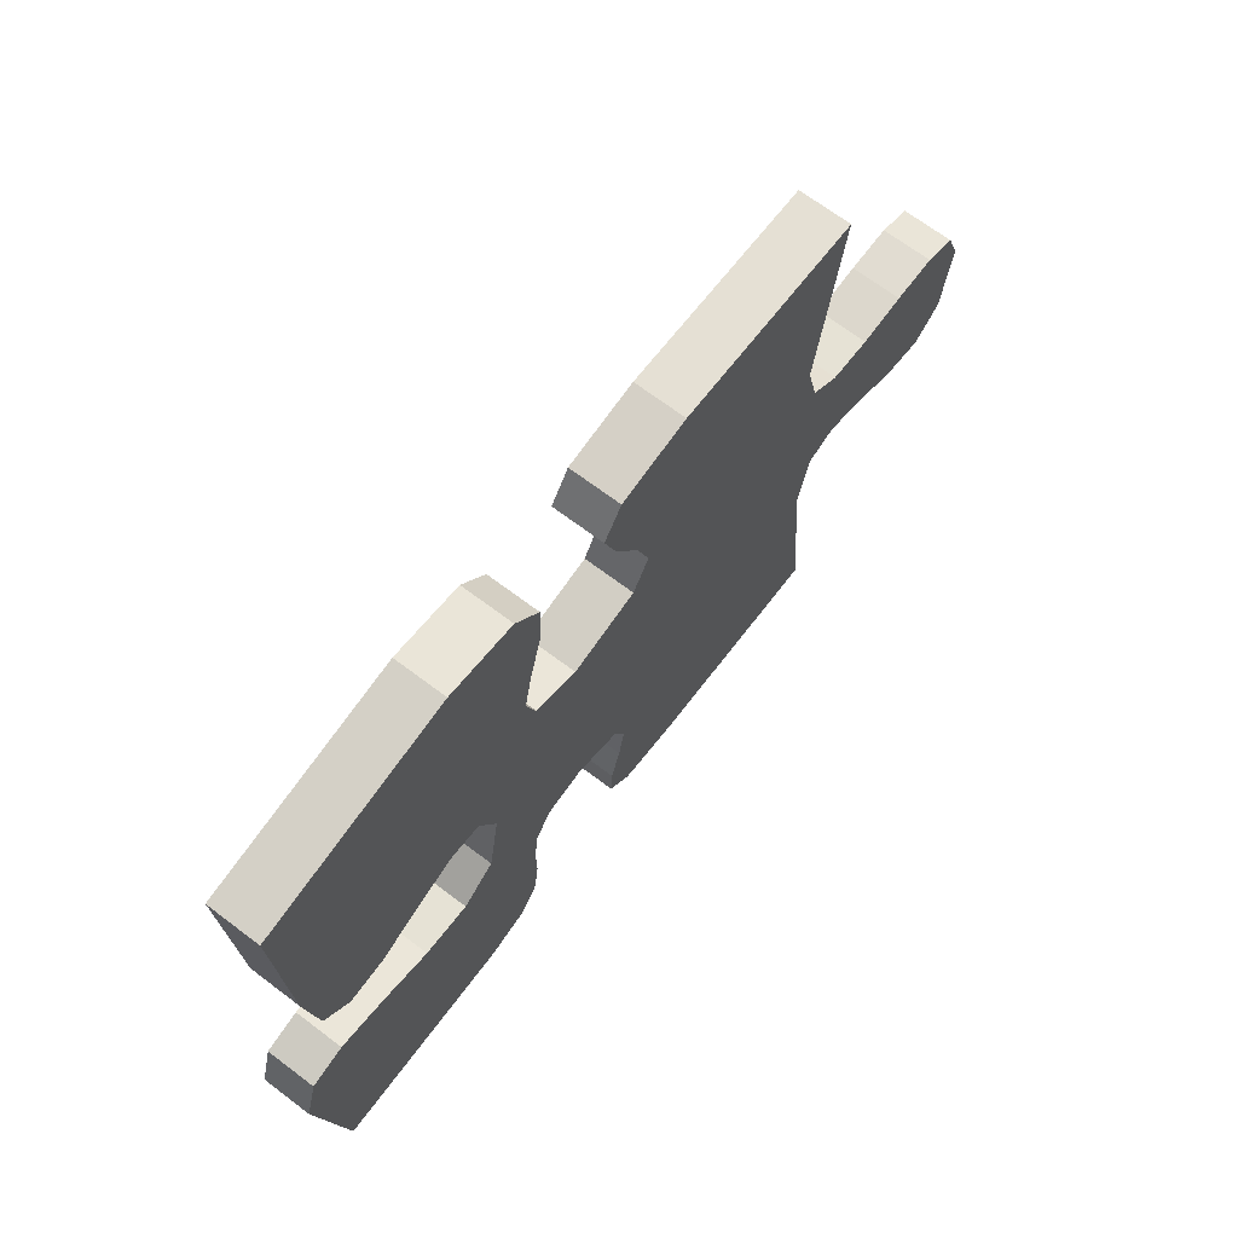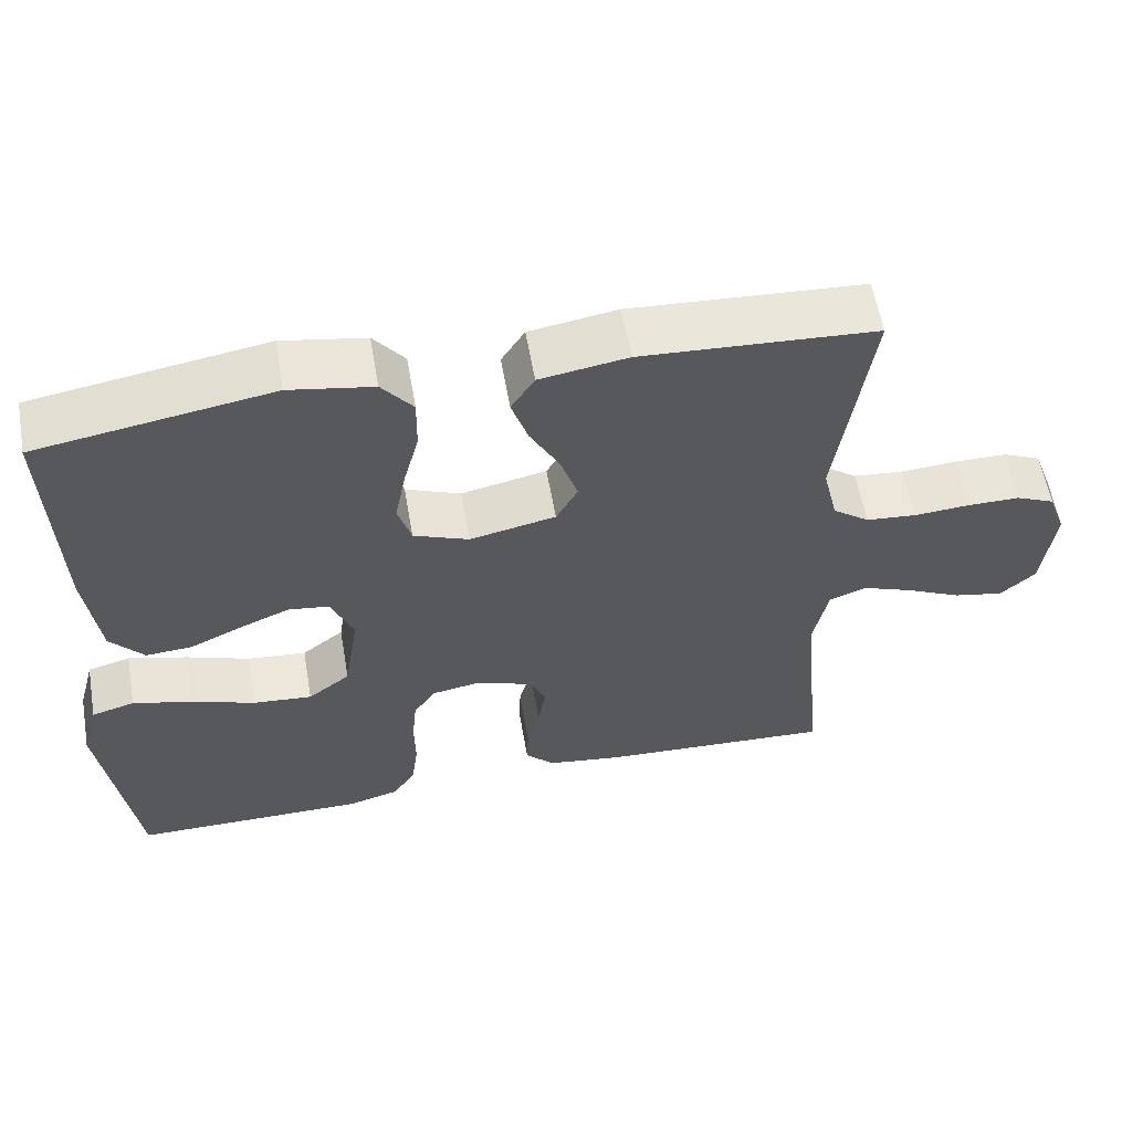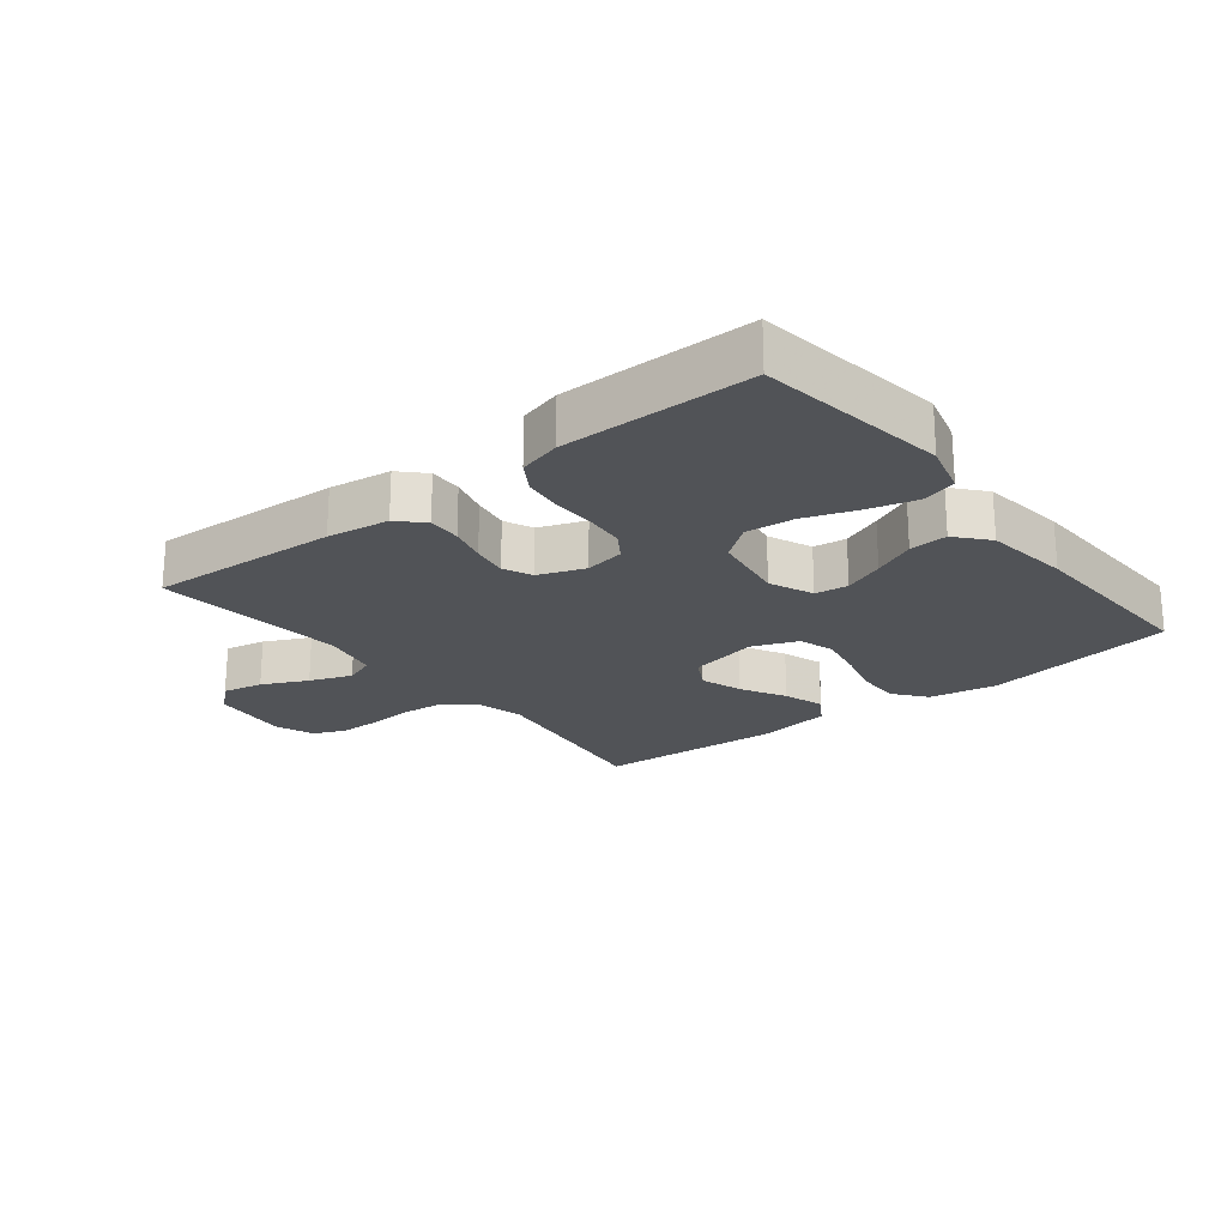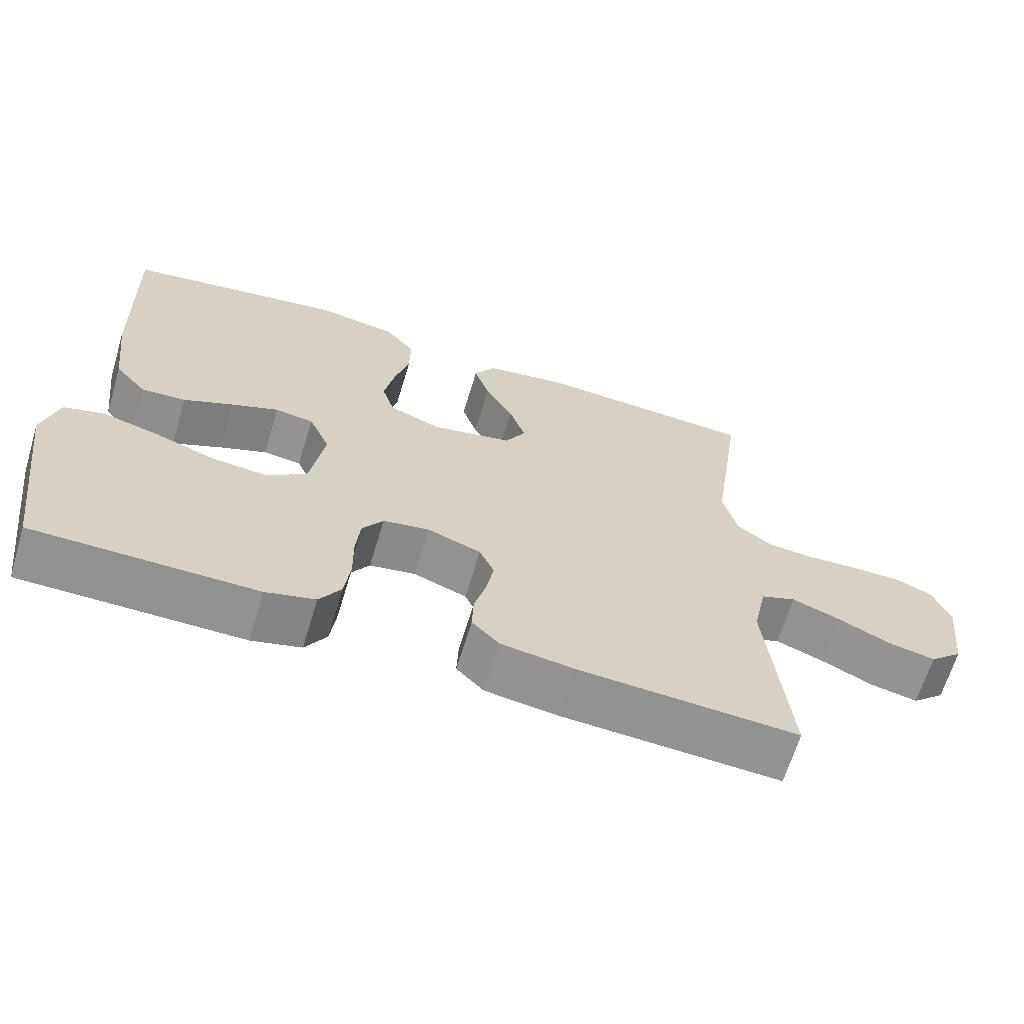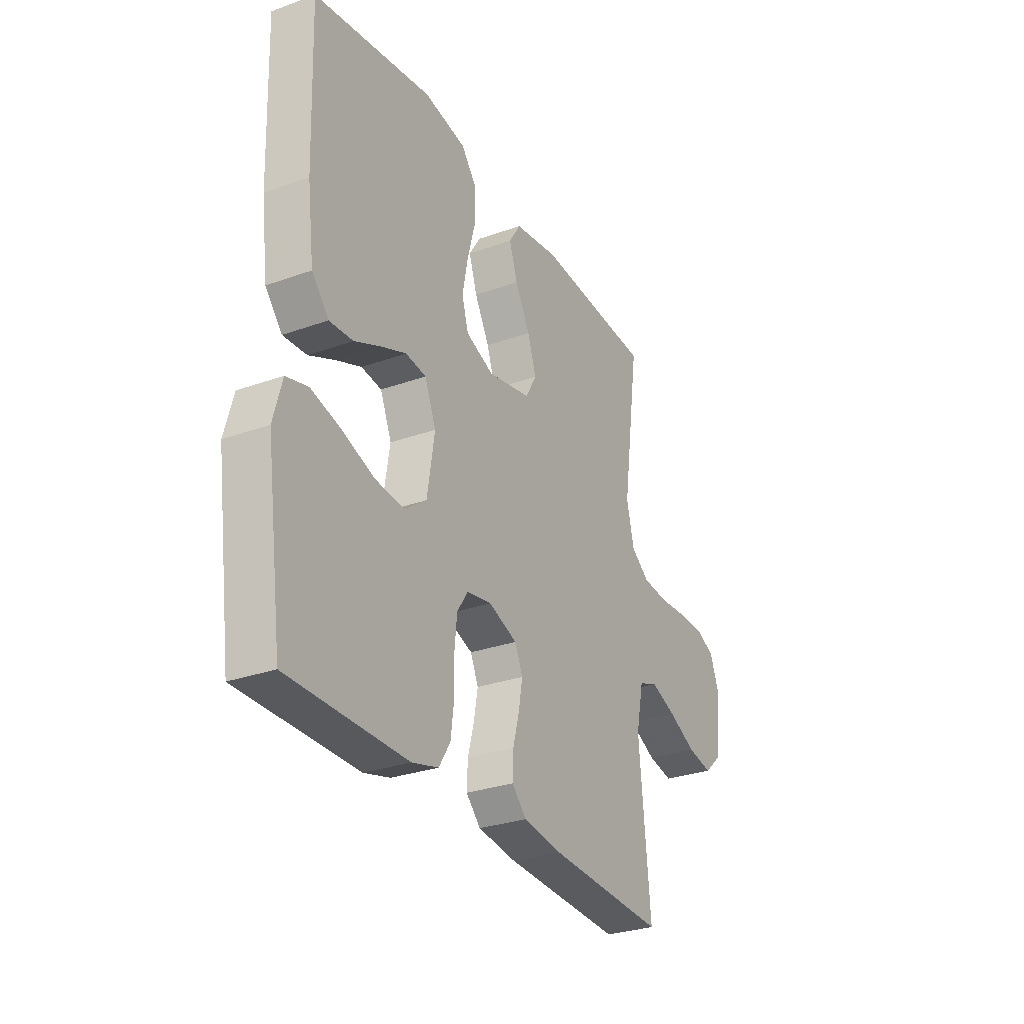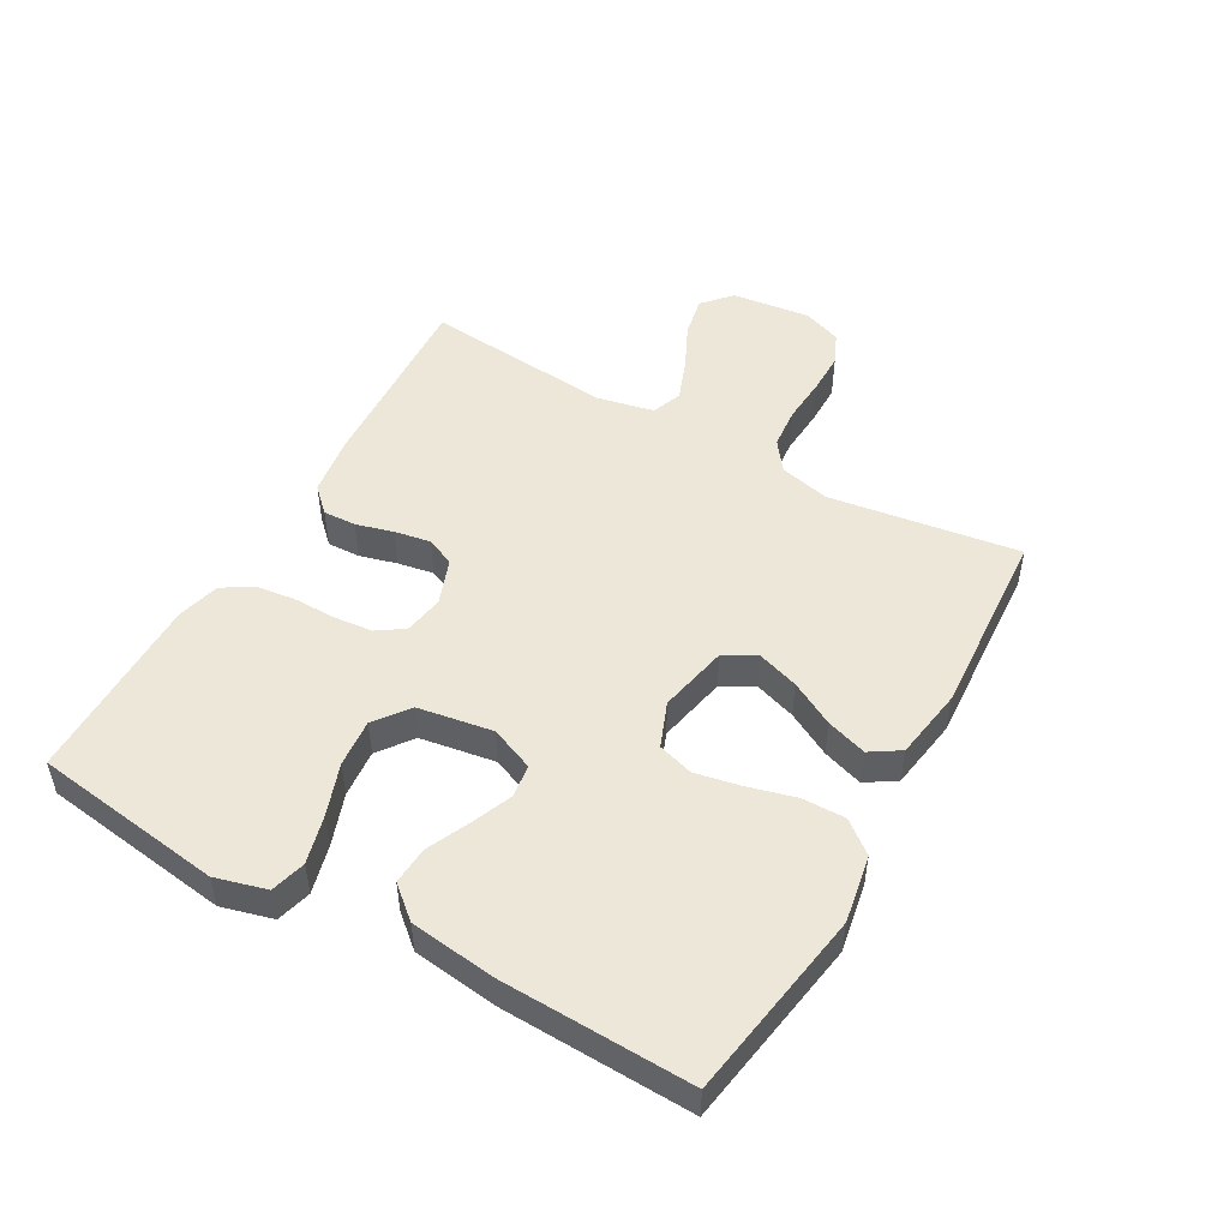
<metadata>
{"format":"obj","ext":"obj","renderer":"f3d","projection":"perspective","resolution":1024,"background":"white","views":[{"elev":69.1,"azim":-53.0,"up":"+Z"},{"elev":58.4,"azim":-9.9,"up":"+Z"},{"elev":-21.9,"azim":-141.6,"up":"+Y"},{"elev":-65.8,"azim":-16.8,"up":"+Z"},{"elev":-29.3,"azim":-62.0,"up":"+Z"},{"elev":49.8,"azim":-60.6,"up":"+Y"}]}
</metadata>
<code>
v 0.5 0.07 -0.5
v 0.2 0.07 -0.484
v 0.102 0.07 -0.47
v 0.065 0.07 -0.432
v 0.067 0.07 -0.38
v 0.083 0.07 -0.321
v 0.093 0.07 -0.264
v 0.073 0.07 -0.219
v 0 0.07 -0.192
v -0.063 0.07 -0.203
v -0.091 0.07 -0.245
v -0.097 0.07 -0.306
v -0.096 0.07 -0.374
v -0.104 0.07 -0.437
v -0.133 0.07 -0.483
v -0.2 0.07 -0.501
v -0.5 0.07 -0.5
v -0.542 0.07 -0.2
v -0.52 0.07 -0.119
v -0.465 0.07 -0.104
v -0.389 0.07 -0.124
v -0.307 0.07 -0.153
v -0.231 0.07 -0.16
v -0.177 0.07 -0.119
v -0.158 0.07 0
v -0.187 0.07 0.069
v -0.239 0.07 0.076
v -0.303 0.07 0.05
v -0.37 0.07 0.019
v -0.43 0.07 0.015
v -0.473 0.07 0.065
v -0.49 0.07 0.2
v -0.5 0.07 0.5
v -0.2 0.07 0.549
v -0.093 0.07 0.53
v -0.053 0.07 0.48
v -0.054 0.07 0.411
v -0.074 0.07 0.336
v -0.088 0.07 0.264
v -0.071 0.07 0.208
v 0 0.07 0.18
v 0.11 0.07 0.203
v 0.138 0.07 0.253
v 0.116 0.07 0.319
v 0.078 0.07 0.389
v 0.057 0.07 0.453
v 0.087 0.07 0.5
v 0.2 0.07 0.518
v 0.5 0.07 0.5
v 0.457 0.07 0.2
v 0.476 0.07 0.12
v 0.523 0.07 0.085
v 0.588 0.07 0.079
v 0.66 0.07 0.084
v 0.727 0.07 0.084
v 0.777 0.07 0.062
v 0.8 0.07 0
v 0.785 0.07 -0.124
v 0.74 0.07 -0.164
v 0.676 0.07 -0.151
v 0.605 0.07 -0.117
v 0.539 0.07 -0.092
v 0.491 0.07 -0.11
v 0.472 0.07 -0.2
v 0.5 0 -0.5
v 0.2 0 -0.484
v 0.102 0 -0.47
v 0.065 0 -0.432
v 0.067 0 -0.38
v 0.083 0 -0.321
v 0.093 0 -0.264
v 0.073 0 -0.219
v 0 0 -0.192
v -0.063 0 -0.203
v -0.091 0 -0.245
v -0.097 0 -0.306
v -0.096 0 -0.374
v -0.104 0 -0.437
v -0.133 0 -0.483
v -0.2 0 -0.501
v -0.5 0 -0.5
v -0.542 0 -0.2
v -0.52 0 -0.119
v -0.465 0 -0.104
v -0.389 0 -0.124
v -0.307 0 -0.153
v -0.231 0 -0.16
v -0.177 0 -0.119
v -0.158 0 0
v -0.187 0 0.069
v -0.239 0 0.076
v -0.303 0 0.05
v -0.37 0 0.019
v -0.43 0 0.015
v -0.473 0 0.065
v -0.49 0 0.2
v -0.5 0 0.5
v -0.2 0 0.549
v -0.093 0 0.53
v -0.053 0 0.48
v -0.054 0 0.411
v -0.074 0 0.336
v -0.088 0 0.264
v -0.071 0 0.208
v 0 0 0.18
v 0.11 0 0.203
v 0.138 0 0.253
v 0.116 0 0.319
v 0.078 0 0.389
v 0.057 0 0.453
v 0.087 0 0.5
v 0.2 0 0.518
v 0.5 0 0.5
v 0.457 0 0.2
v 0.476 0 0.12
v 0.523 0 0.085
v 0.588 0 0.079
v 0.66 0 0.084
v 0.727 0 0.084
v 0.777 0 0.062
v 0.8 0 0
v 0.785 0 -0.124
v 0.74 0 -0.164
v 0.676 0 -0.151
v 0.605 0 -0.117
v 0.539 0 -0.092
v 0.491 0 -0.11
v 0.472 0 -0.2
f 58 59 60 61
f 58 61 62
f 57 58 62
f 56 57 62
f 53 54 55 56
f 53 56 62 63
f 47 48 49 50
f 47 50 51
f 44 45 46 47
f 43 44 47 51
f 42 43 51 52
f 35 36 37 38
f 35 38 39
f 34 35 39
f 33 34 39 40
f 31 32 33 40
f 28 29 30 31
f 27 28 31 40
f 19 20 21 22
f 17 18 19 22
f 17 22 23
f 16 17 23 24
f 12 13 14 15
f 11 12 15 16
f 3 4 5 6
f 3 6 7
f 64 1 2 3
f 63 64 3 7
f 52 53 63 7
f 41 42 52 7
f 26 27 40 41
f 25 26 41
f 11 16 24 25
f 10 11 25 41
f 9 10 41
f 8 9 41
f 7 8 41
f 125 124 123 122
f 126 125 122
f 126 122 121
f 126 121 120
f 120 119 118 117
f 127 126 120 117
f 114 113 112 111
f 115 114 111
f 111 110 109 108
f 115 111 108 107
f 116 115 107 106
f 102 101 100 99
f 103 102 99
f 103 99 98
f 104 103 98 97
f 104 97 96 95
f 95 94 93 92
f 104 95 92 91
f 86 85 84 83
f 86 83 82 81
f 87 86 81
f 88 87 81 80
f 79 78 77 76
f 80 79 76 75
f 70 69 68 67
f 71 70 67
f 67 66 65 128
f 71 67 128 127
f 71 127 117 116
f 71 116 106 105
f 105 104 91 90
f 105 90 89
f 89 88 80 75
f 105 89 75 74
f 105 74 73
f 105 73 72
f 105 72 71
f 1 65 66 2
f 2 66 67 3
f 3 67 68 4
f 4 68 69 5
f 5 69 70 6
f 6 70 71 7
f 7 71 72 8
f 8 72 73 9
f 9 73 74 10
f 10 74 75 11
f 11 75 76 12
f 12 76 77 13
f 13 77 78 14
f 14 78 79 15
f 15 79 80 16
f 16 80 81 17
f 17 81 82 18
f 18 82 83 19
f 19 83 84 20
f 20 84 85 21
f 21 85 86 22
f 22 86 87 23
f 23 87 88 24
f 24 88 89 25
f 25 89 90 26
f 26 90 91 27
f 27 91 92 28
f 28 92 93 29
f 29 93 94 30
f 30 94 95 31
f 31 95 96 32
f 32 96 97 33
f 33 97 98 34
f 34 98 99 35
f 35 99 100 36
f 36 100 101 37
f 37 101 102 38
f 38 102 103 39
f 39 103 104 40
f 40 104 105 41
f 41 105 106 42
f 42 106 107 43
f 43 107 108 44
f 44 108 109 45
f 45 109 110 46
f 46 110 111 47
f 47 111 112 48
f 48 112 113 49
f 49 113 114 50
f 50 114 115 51
f 51 115 116 52
f 52 116 117 53
f 53 117 118 54
f 54 118 119 55
f 55 119 120 56
f 56 120 121 57
f 57 121 122 58
f 58 122 123 59
f 59 123 124 60
f 60 124 125 61
f 61 125 126 62
f 62 126 127 63
f 63 127 128 64
f 64 128 65 1

</code>
